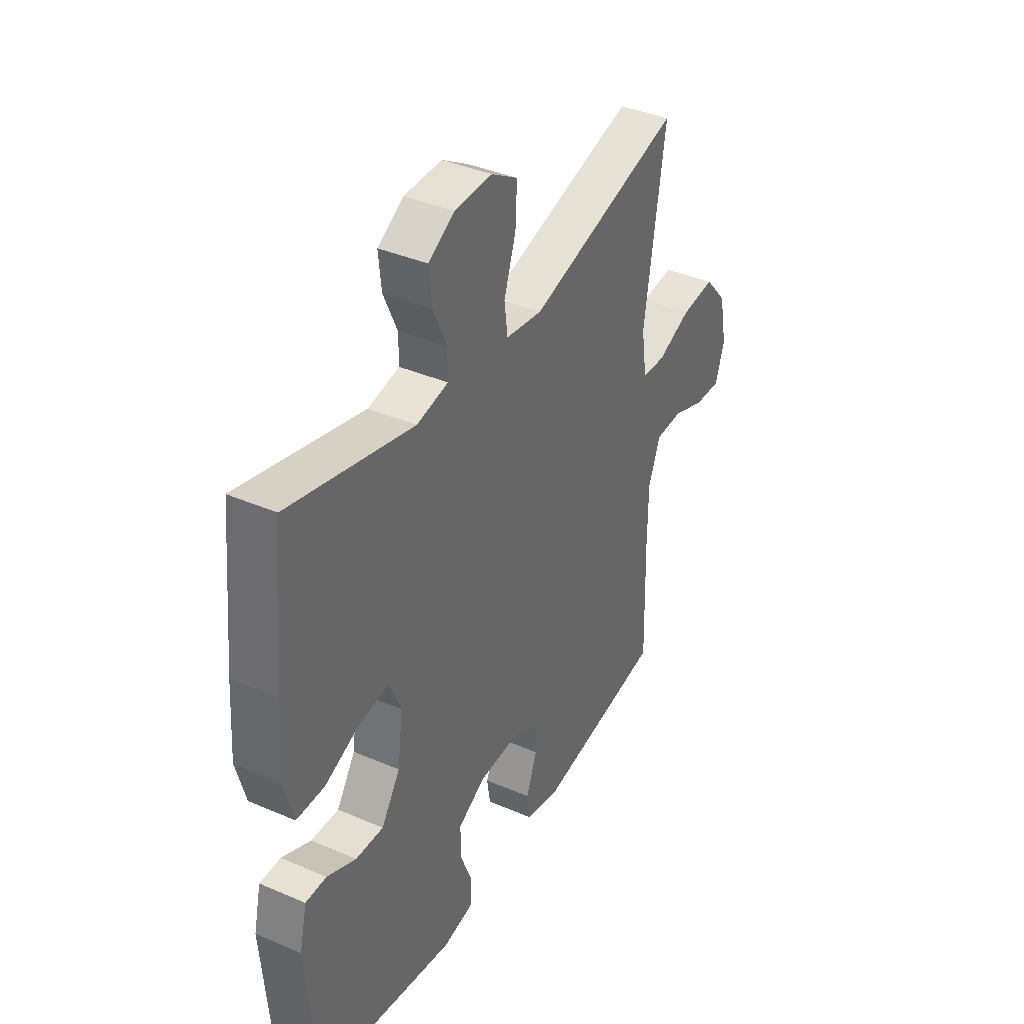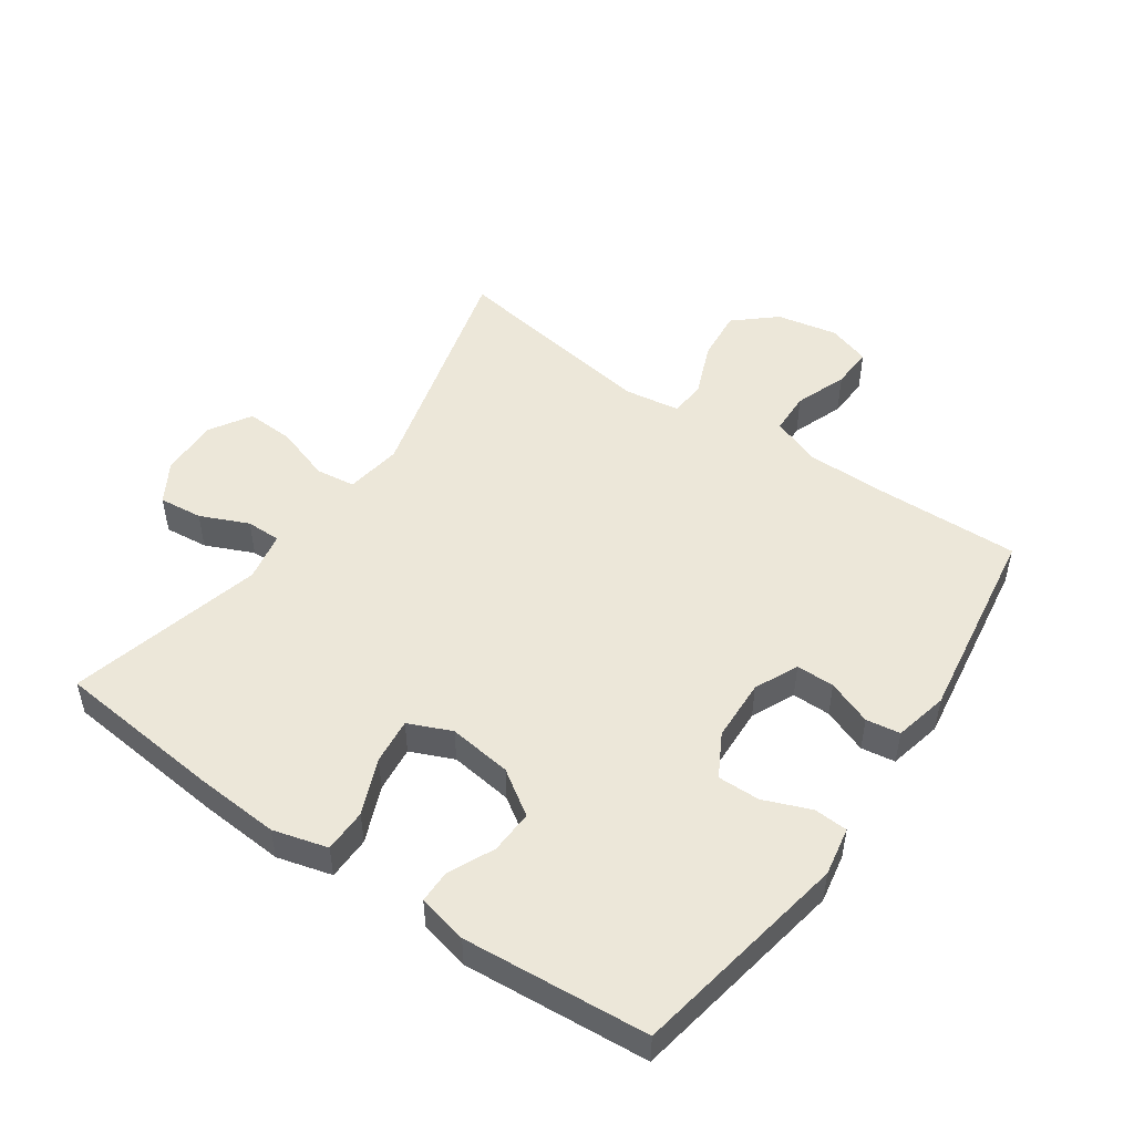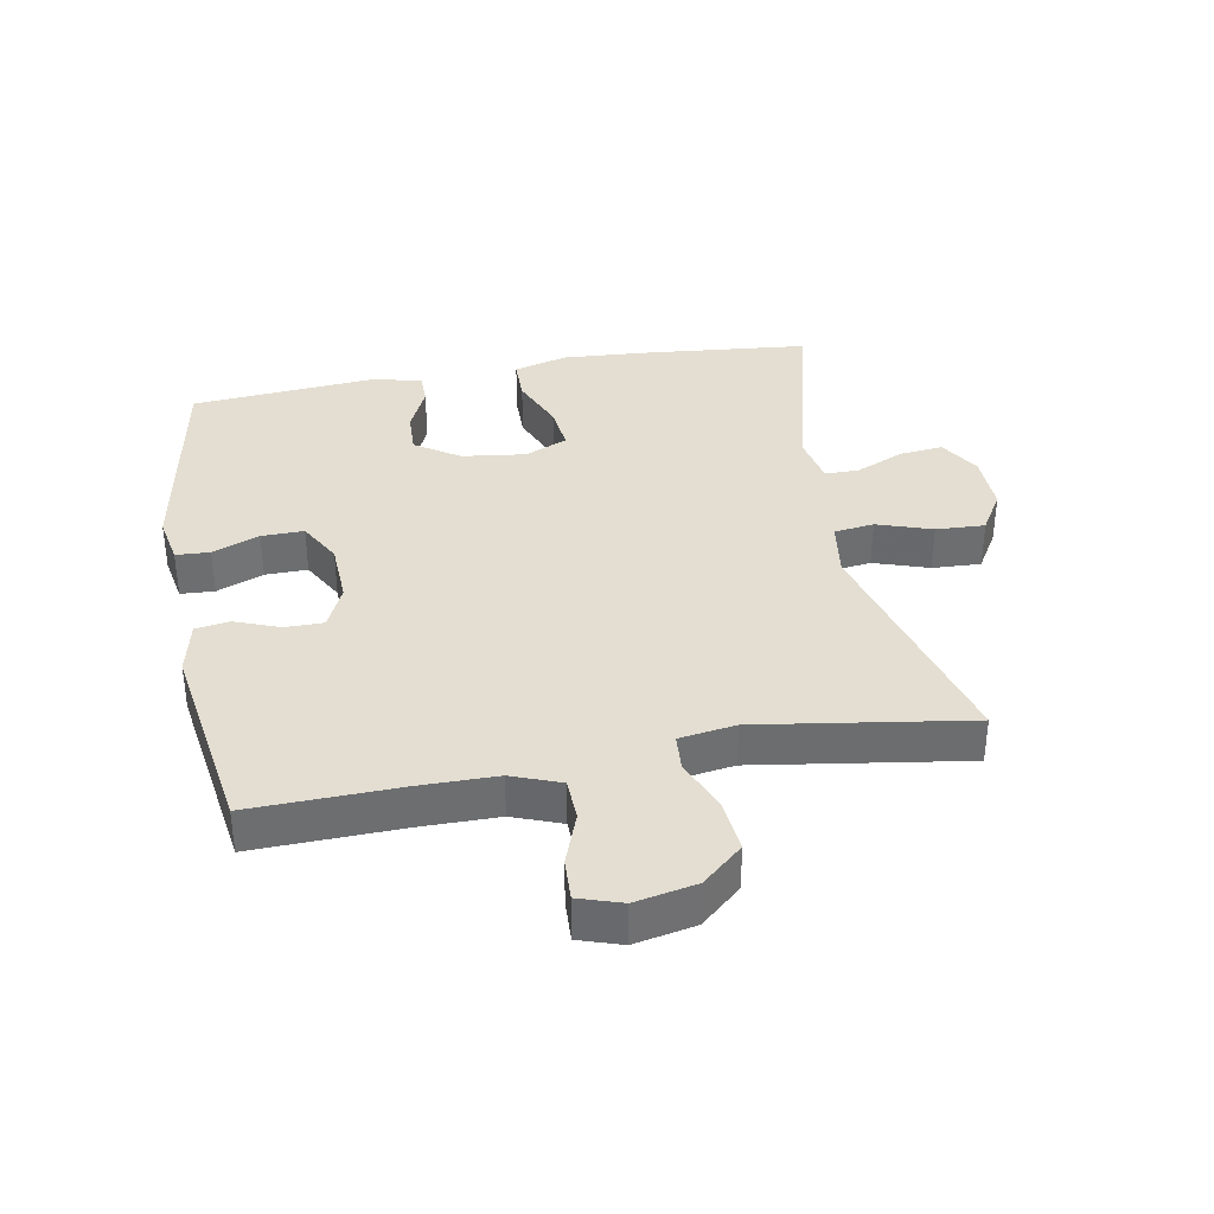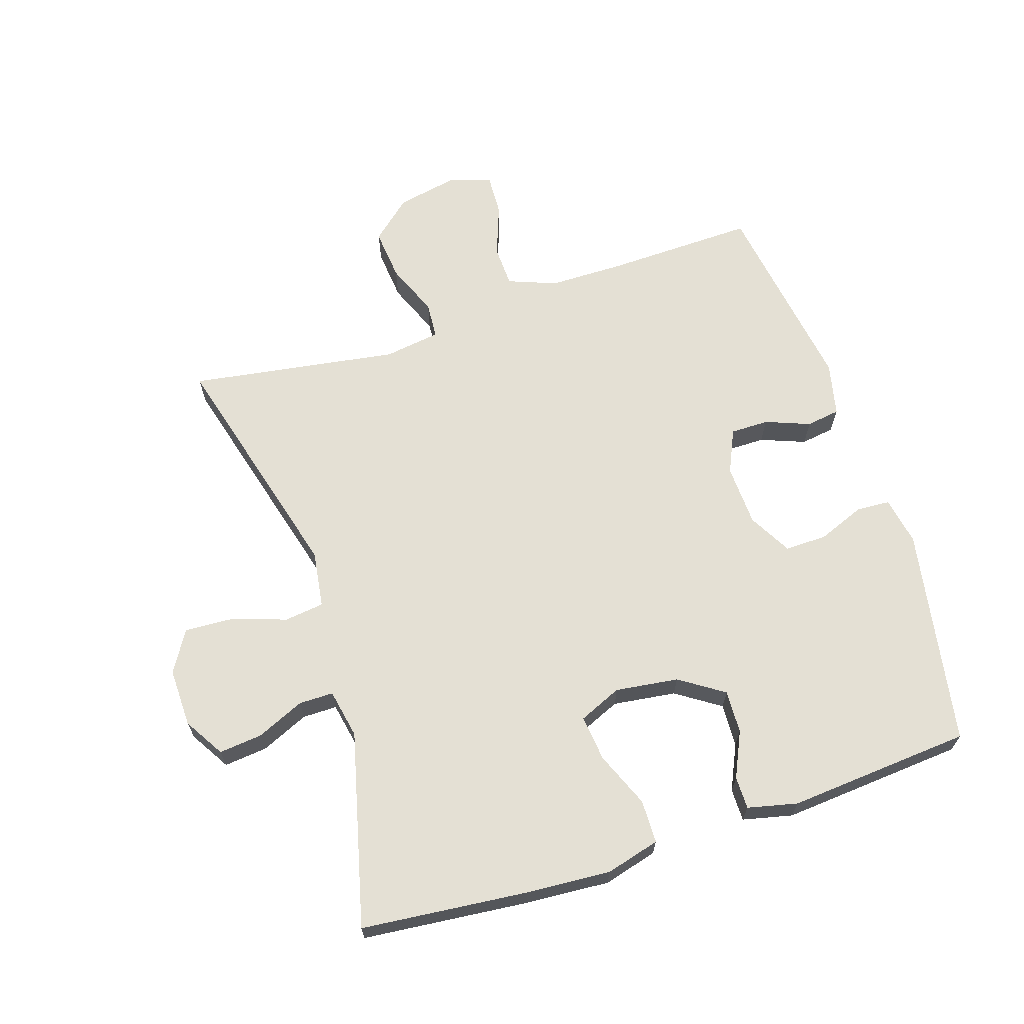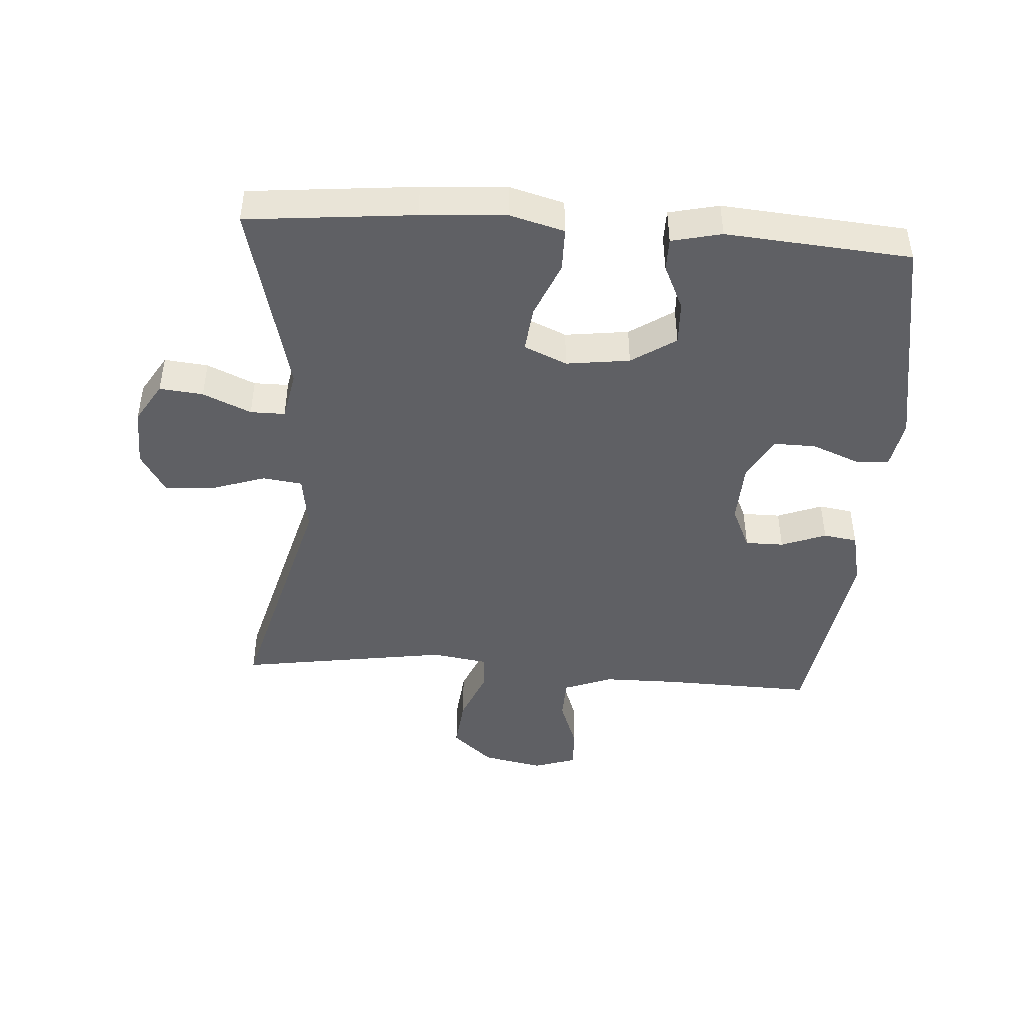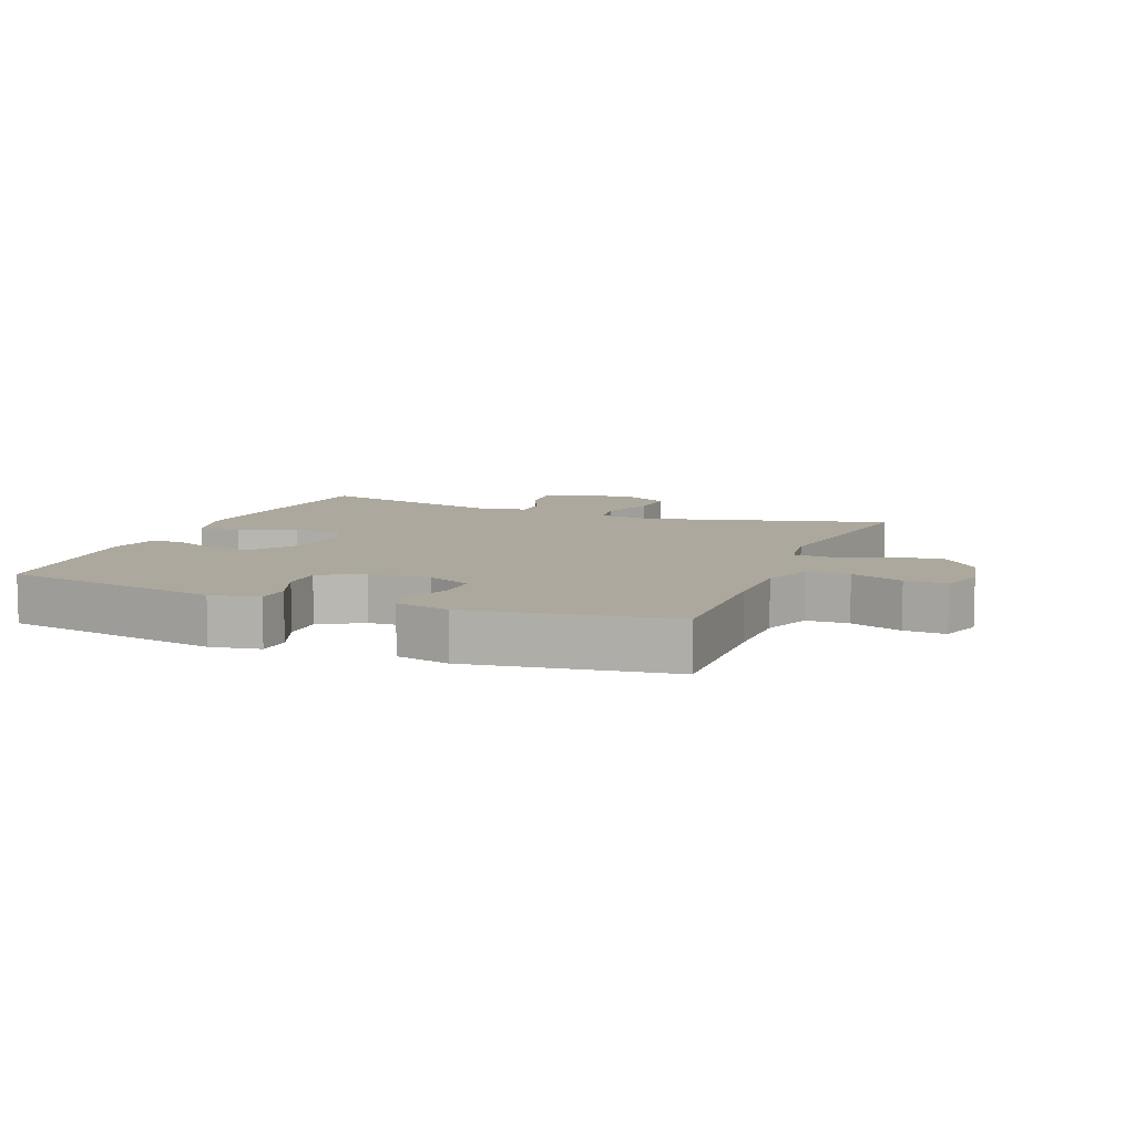
<metadata>
{"format":"obj","ext":"obj","renderer":"f3d","projection":"perspective","resolution":1024,"background":"white","views":[{"elev":38.7,"azim":118.5,"up":"+Z"},{"elev":50.0,"azim":124.7,"up":"+Y"},{"elev":36.3,"azim":-100.5,"up":"+Y"},{"elev":66.0,"azim":72.0,"up":"+Y"},{"elev":-45.1,"azim":86.0,"up":"+Y"},{"elev":8.6,"azim":-158.4,"up":"+Y"}]}
</metadata>
<code>
v -0.5 0.07 0.5
v -0.124 0.07 0.399
v -0.035 0.07 0.412
v -0.027 0.07 0.474
v -0.056 0.07 0.56
v -0.06 0.07 0.636
v 0.004 0.07 0.675
v 0.096 0.07 0.673
v 0.159 0.07 0.635
v 0.152 0.07 0.567
v 0.119 0.07 0.492
v 0.119 0.07 0.438
v 0.196 0.07 0.423
v 0.5 0.07 0.5
v 0.526 0.07 0.239
v 0.535 0.07 0.107
v 0.512 0.07 0.022
v 0.444 0.07 0.021
v 0.357 0.07 0.057
v 0.285 0.07 0.065
v 0.256 0.07 -0.002
v 0.269 0.07 -0.101
v 0.315 0.07 -0.17
v 0.383 0.07 -0.167
v 0.454 0.07 -0.134
v 0.505 0.07 -0.134
v 0.523 0.07 -0.212
v 0.5 0.07 -0.5
v 0.158 0.07 -0.561
v 0.082 0.07 -0.547
v 0.079 0.07 -0.494
v 0.108 0.07 -0.421
v 0.109 0.07 -0.355
v 0.042 0.07 -0.318
v -0.055 0.07 -0.314
v -0.123 0.07 -0.345
v -0.123 0.07 -0.405
v -0.096 0.07 -0.475
v -0.104 0.07 -0.528
v -0.188 0.07 -0.547
v -0.5 0.07 -0.5
v -0.494 0.07 -0.267
v -0.495 0.07 -0.148
v -0.524 0.07 -0.072
v -0.59 0.07 -0.07
v -0.671 0.07 -0.1
v -0.736 0.07 -0.103
v -0.758 0.07 -0.036
v -0.739 0.07 0.059
v -0.684 0.07 0.122
v -0.602 0.07 0.114
v -0.519 0.07 0.08
v -0.462 0.07 0.084
v -0.449 0.07 0.172
v -0.5 0 0.5
v -0.124 0 0.399
v -0.035 0 0.412
v -0.027 0 0.474
v -0.056 0 0.56
v -0.06 0 0.636
v 0.004 0 0.675
v 0.096 0 0.673
v 0.159 0 0.635
v 0.152 0 0.567
v 0.119 0 0.492
v 0.119 0 0.438
v 0.196 0 0.423
v 0.5 0 0.5
v 0.526 0 0.239
v 0.535 0 0.107
v 0.512 0 0.022
v 0.444 0 0.021
v 0.357 0 0.057
v 0.285 0 0.065
v 0.256 0 -0.002
v 0.269 0 -0.101
v 0.315 0 -0.17
v 0.383 0 -0.167
v 0.454 0 -0.134
v 0.505 0 -0.134
v 0.523 0 -0.212
v 0.5 0 -0.5
v 0.158 0 -0.561
v 0.082 0 -0.547
v 0.079 0 -0.494
v 0.108 0 -0.421
v 0.109 0 -0.355
v 0.042 0 -0.318
v -0.055 0 -0.314
v -0.123 0 -0.345
v -0.123 0 -0.405
v -0.096 0 -0.475
v -0.104 0 -0.528
v -0.188 0 -0.547
v -0.5 0 -0.5
v -0.494 0 -0.267
v -0.495 0 -0.148
v -0.524 0 -0.072
v -0.59 0 -0.07
v -0.671 0 -0.1
v -0.736 0 -0.103
v -0.758 0 -0.036
v -0.739 0 0.059
v -0.684 0 0.122
v -0.602 0 0.114
v -0.519 0 0.08
v -0.462 0 0.084
v -0.449 0 0.172
f 50 51 52
f 49 50 52
f 48 49 52
f 47 48 52
f 46 47 52
f 45 46 52
f 44 45 52 53
f 43 44 53
f 42 43 53 54
f 41 42 54
f 40 41 54
f 39 40 54
f 38 39 54
f 37 38 54
f 30 31 32
f 29 30 32
f 28 29 32
f 27 28 32
f 26 27 32
f 25 26 32
f 24 25 32
f 23 24 32 33
f 22 23 33 34
f 17 18 19
f 16 17 19
f 15 16 19
f 14 15 19
f 13 14 19
f 12 13 19 20
f 9 10 11
f 8 9 11
f 7 8 11
f 6 7 11
f 5 6 11
f 4 5 11
f 3 4 11 12
f 54 1 2
f 37 54 2
f 36 37 2
f 21 22 34 35
f 21 35 36
f 20 21 36
f 12 20 36
f 3 12 36
f 2 3 36
f 106 105 104
f 106 104 103
f 106 103 102
f 106 102 101
f 106 101 100
f 106 100 99
f 107 106 99 98
f 107 98 97
f 108 107 97 96
f 108 96 95
f 108 95 94
f 108 94 93
f 108 93 92
f 108 92 91
f 86 85 84
f 86 84 83
f 86 83 82
f 86 82 81
f 86 81 80
f 86 80 79
f 86 79 78
f 87 86 78 77
f 88 87 77 76
f 73 72 71
f 73 71 70
f 73 70 69
f 73 69 68
f 73 68 67
f 74 73 67 66
f 65 64 63
f 65 63 62
f 65 62 61
f 65 61 60
f 65 60 59
f 65 59 58
f 66 65 58 57
f 56 55 108
f 56 108 91
f 56 91 90
f 89 88 76 75
f 90 89 75
f 90 75 74
f 90 74 66
f 90 66 57
f 90 57 56
f 1 55 56 2
f 2 56 57 3
f 3 57 58 4
f 4 58 59 5
f 5 59 60 6
f 6 60 61 7
f 7 61 62 8
f 8 62 63 9
f 9 63 64 10
f 10 64 65 11
f 11 65 66 12
f 12 66 67 13
f 13 67 68 14
f 14 68 69 15
f 15 69 70 16
f 16 70 71 17
f 17 71 72 18
f 18 72 73 19
f 19 73 74 20
f 20 74 75 21
f 21 75 76 22
f 22 76 77 23
f 23 77 78 24
f 24 78 79 25
f 25 79 80 26
f 26 80 81 27
f 27 81 82 28
f 28 82 83 29
f 29 83 84 30
f 30 84 85 31
f 31 85 86 32
f 32 86 87 33
f 33 87 88 34
f 34 88 89 35
f 35 89 90 36
f 36 90 91 37
f 37 91 92 38
f 38 92 93 39
f 39 93 94 40
f 40 94 95 41
f 41 95 96 42
f 42 96 97 43
f 43 97 98 44
f 44 98 99 45
f 45 99 100 46
f 46 100 101 47
f 47 101 102 48
f 48 102 103 49
f 49 103 104 50
f 50 104 105 51
f 51 105 106 52
f 52 106 107 53
f 53 107 108 54
f 54 108 55 1

</code>
